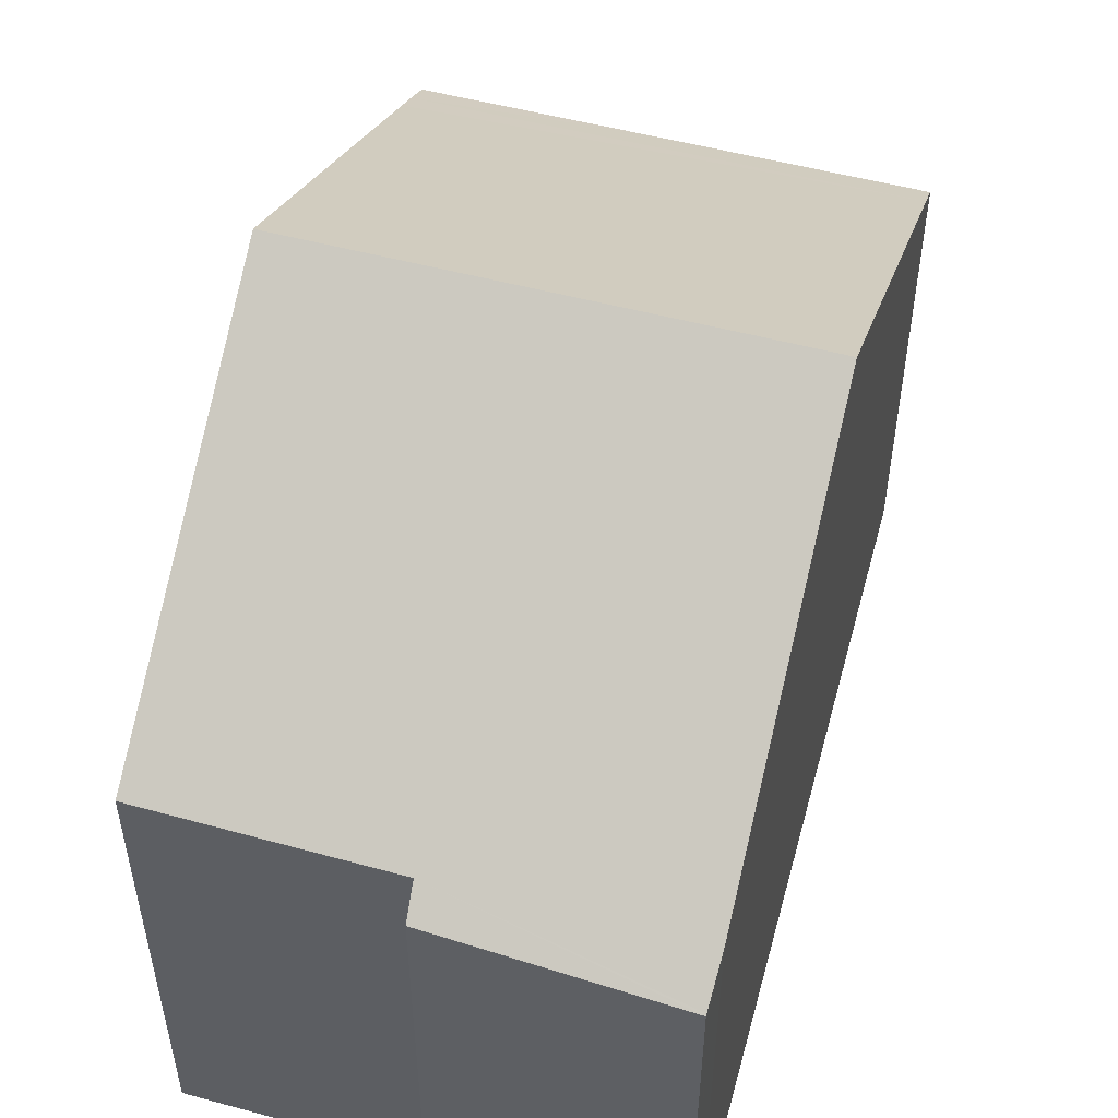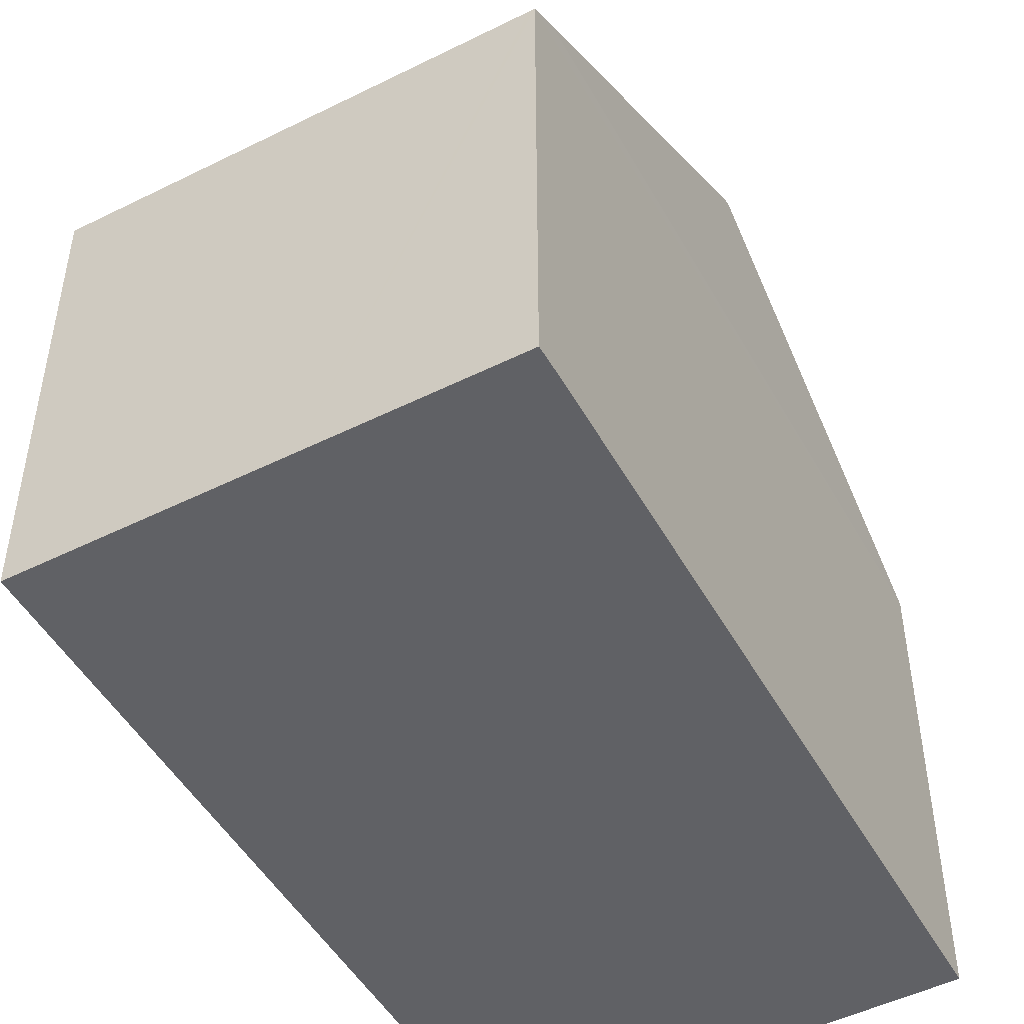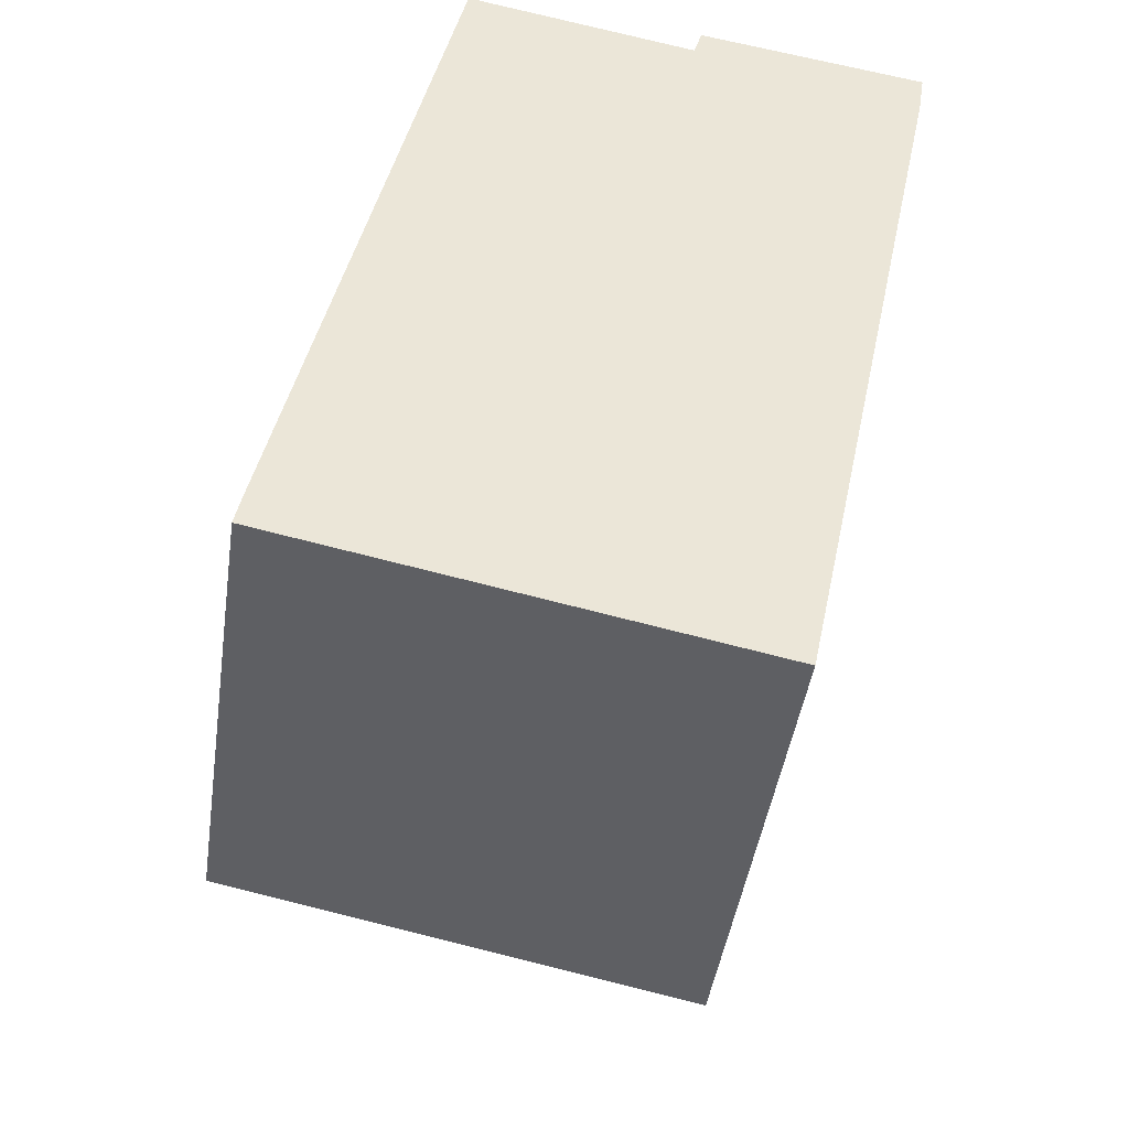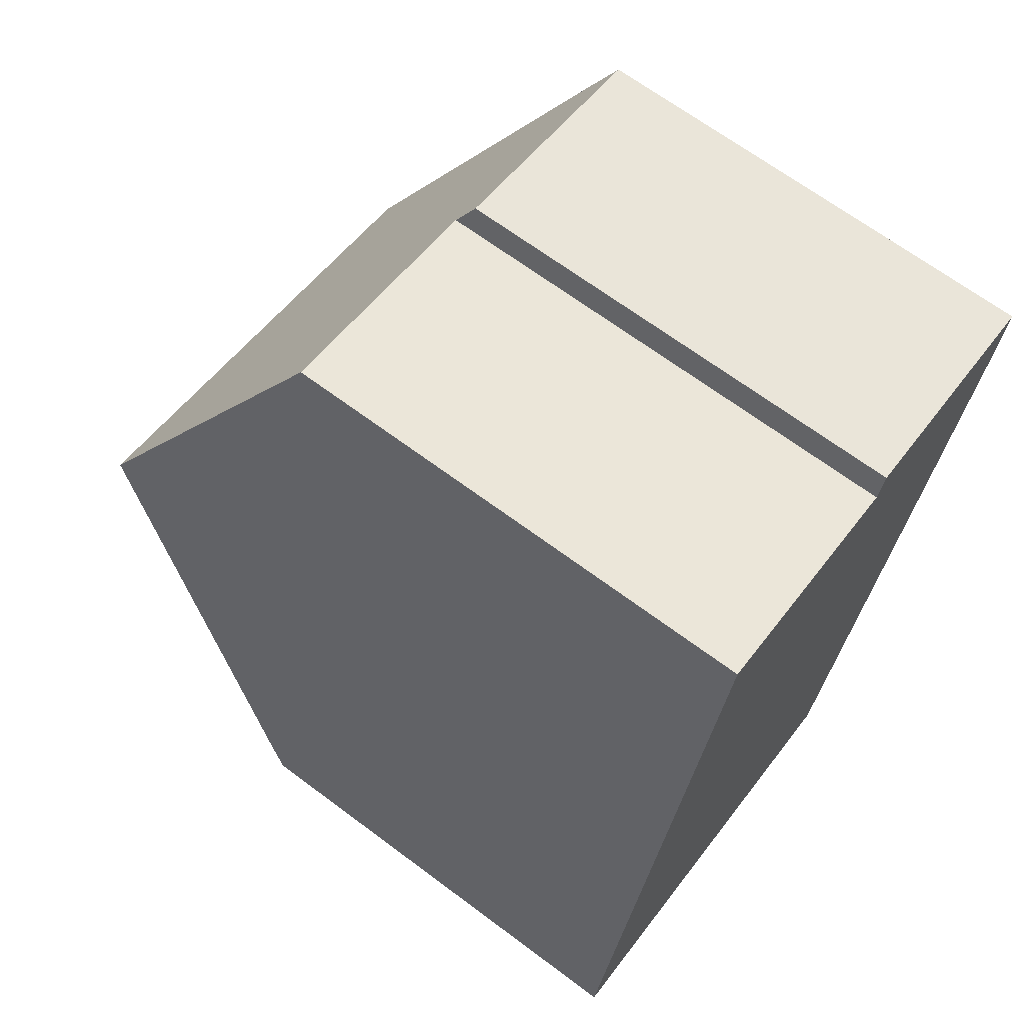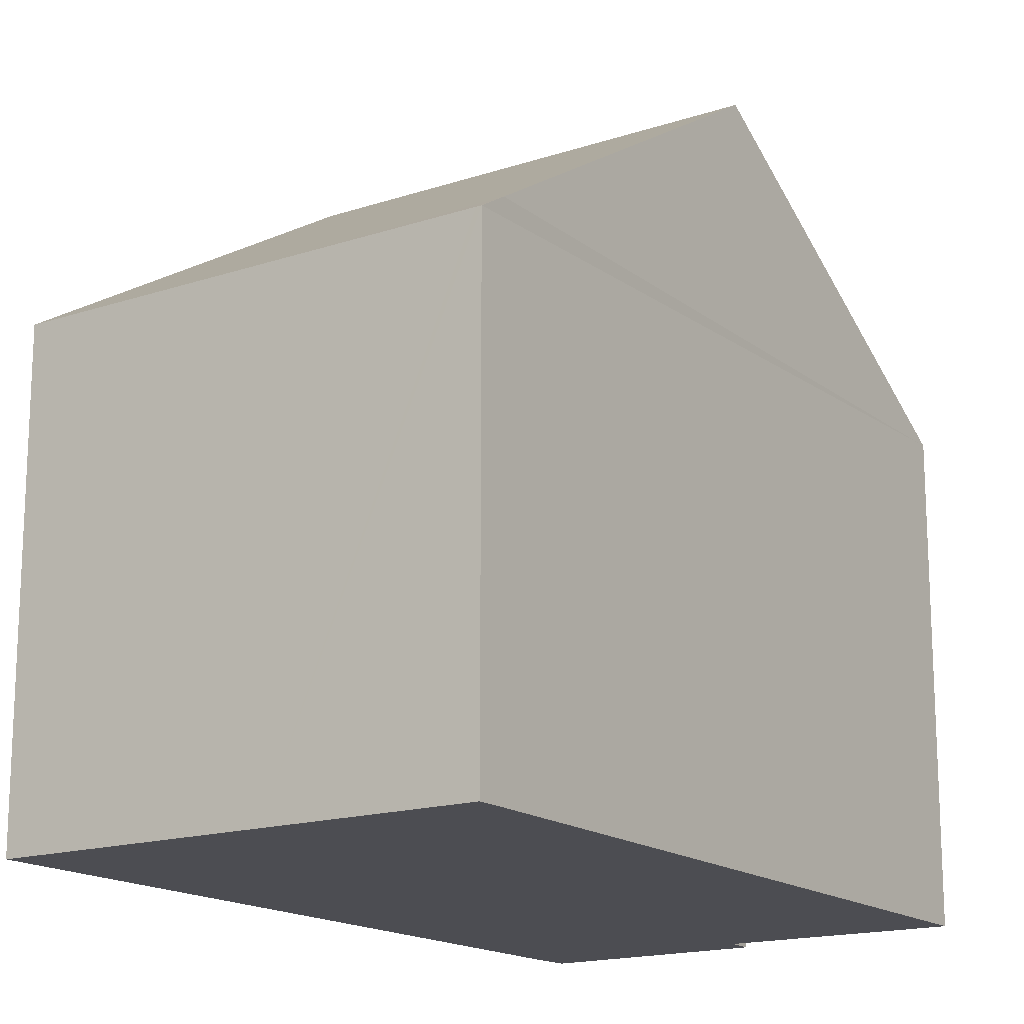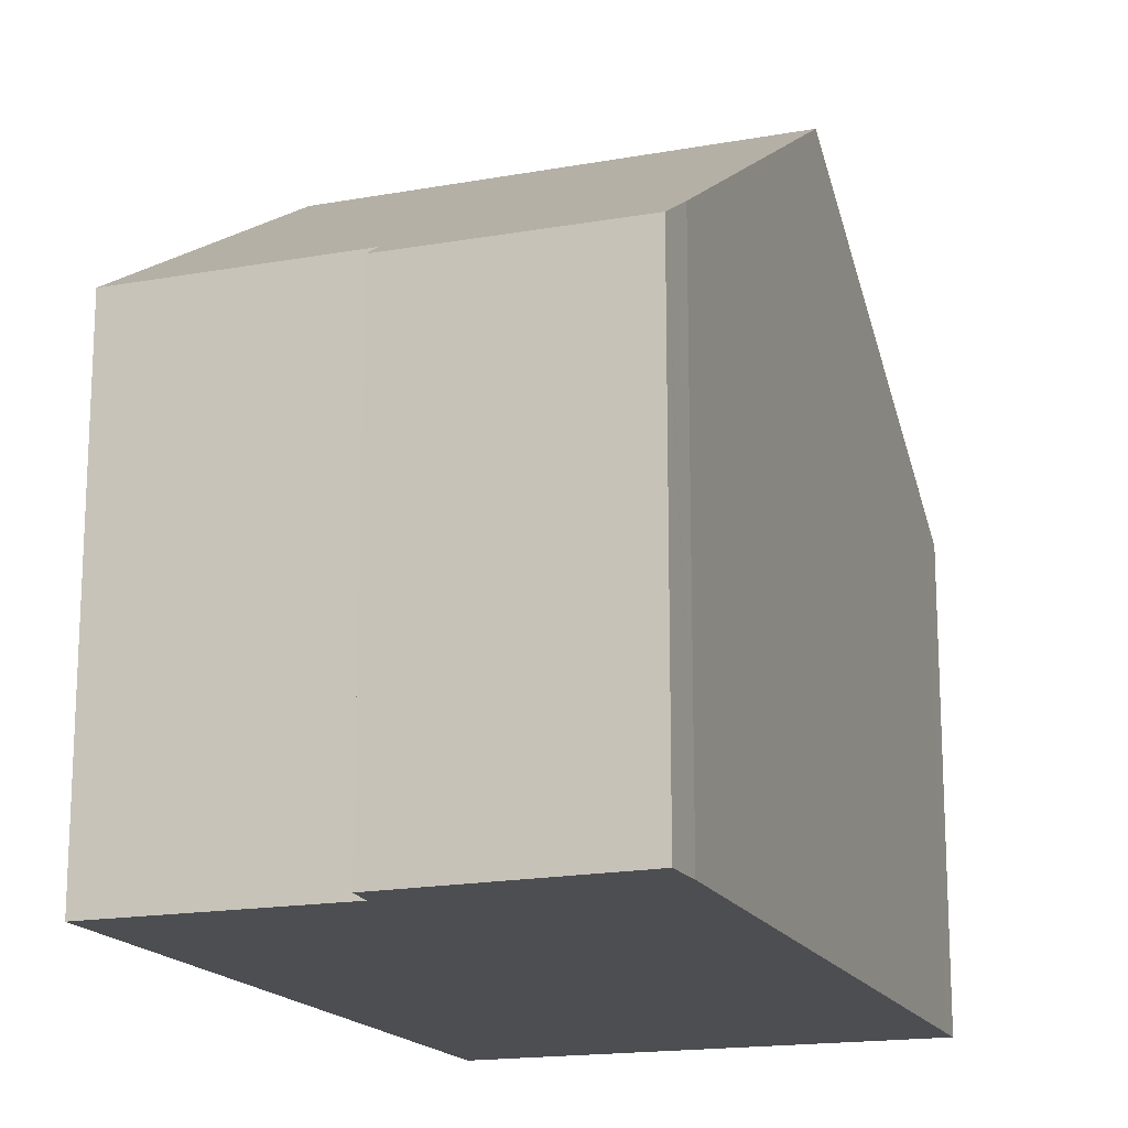
<metadata>
{"format":"obj","ext":"obj","renderer":"f3d","projection":"perspective","resolution":1024,"background":"white","views":[{"elev":53.4,"azim":27.0,"up":"+Y"},{"elev":-48.8,"azim":-139.9,"up":"+Y"},{"elev":-44.6,"azim":-8.3,"up":"+Z"},{"elev":67.5,"azim":-53.2,"up":"+Z"},{"elev":-16.4,"azim":-134.7,"up":"+Y"},{"elev":-16.9,"azim":31.2,"up":"+Y"}]}
</metadata>
<code>
v  1.455 11.97 6.862
v  10.52 8.182 11.59
v  9.211 11.97 5.33
v  2.799 8.151 13.17
v  6.675 8.132 12.44
v  10.63 7.756 12.3
v  10.64 7.739 12.33
v  9.922 7.756 12.44
v  6.816 7.83 12.93
v  0.098 8.117 0.5
v  0.087 7.816 -0.017
v  0 7.815 4.785e-16
v  3.377 7.815 -0.667
v  7.773 7.815 -1.535
v  7.867 8.09 -1.081
v  0.188 8.372 0.922
v  0 0 0
v  2.799 -8.063e-16 13.17
v  1.455 -4.202e-16 6.862
v  0.098 -3.062e-17 0.5
v  0.188 -5.646e-17 0.922
v  6.675 -7.614e-16 12.44
v  6.816 -7.916e-16 12.93
v  10.64 -7.549e-16 12.33
v  9.922 -7.618e-16 12.44
v  10.52 -7.096e-16 11.59
v  10.63 -7.532e-16 12.3
v  9.211 -3.264e-16 5.33
v  7.867 6.619e-17 -1.081
v  7.773 9.399e-17 -1.535
v  3.377 4.084e-17 -0.667
v  0.087 1.041e-18 -0.017
g defaultobject
f 1 2 3
f 2 1 4
f 2 4 5
f 2 5 6
f 6 5 7
f 7 5 8
f 9 8 5
f 10 11 12
f 11 10 13
f 13 10 14
f 14 10 15
f 15 10 16
f 15 16 3
f 3 16 1
f 16 4 1
f 4 16 10
f 4 10 12
f 4 12 17
f 4 17 18
f 18 17 19
f 19 17 20
f 19 20 21
f 22 9 5
f 9 22 23
f 18 5 4
f 5 18 22
f 23 8 9
f 8 23 7
f 7 23 24
f 24 23 25
f 6 26 2
f 26 6 7
f 26 7 24
f 26 24 27
f 26 3 2
f 3 26 15
f 15 26 28
f 15 28 29
f 15 29 14
f 14 29 30
f 30 13 14
f 13 30 11
f 11 30 31
f 11 31 12
f 12 31 17
f 17 31 32
f 25 27 24
f 27 25 26
f 26 25 23
f 26 23 28
f 28 23 22
f 28 22 18
f 28 18 19
f 28 19 29
f 29 19 21
f 29 21 30
f 30 21 31
f 31 21 32
f 32 21 20
f 32 20 17

</code>
